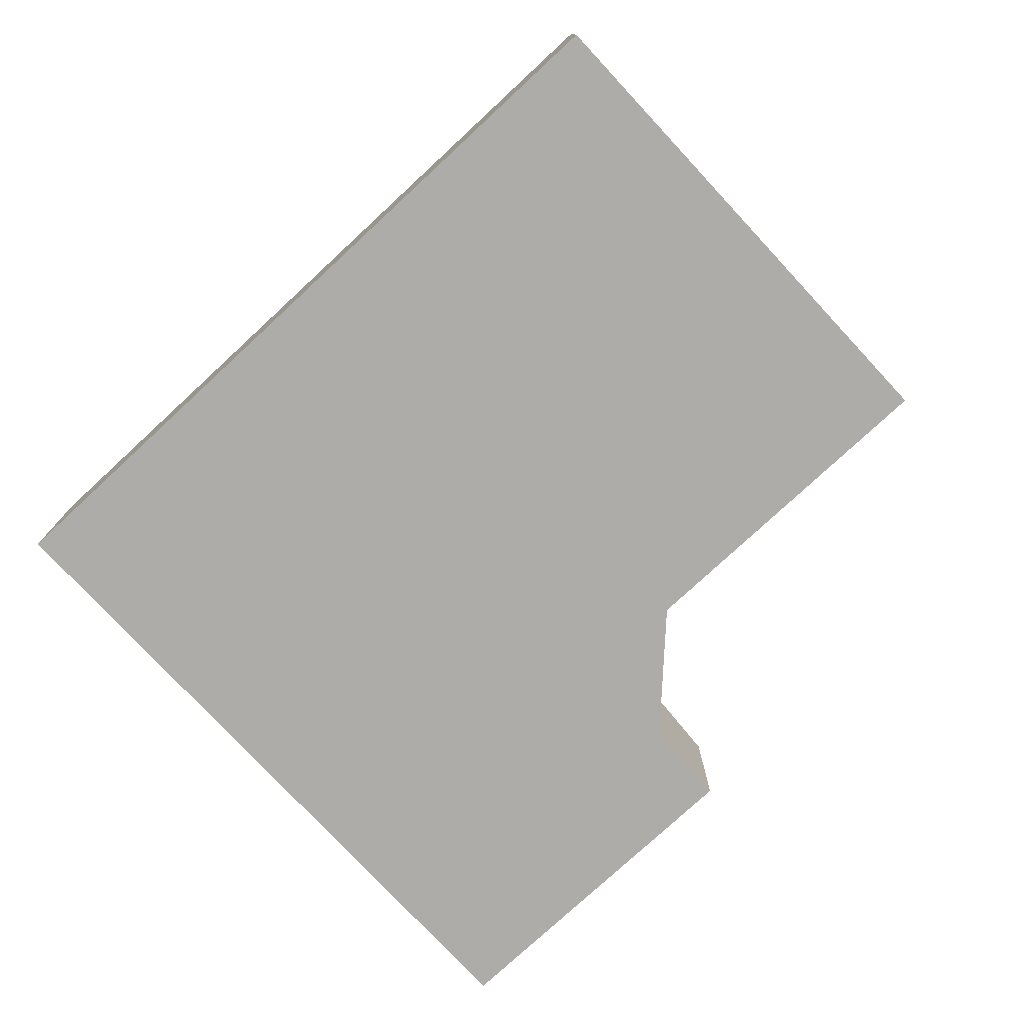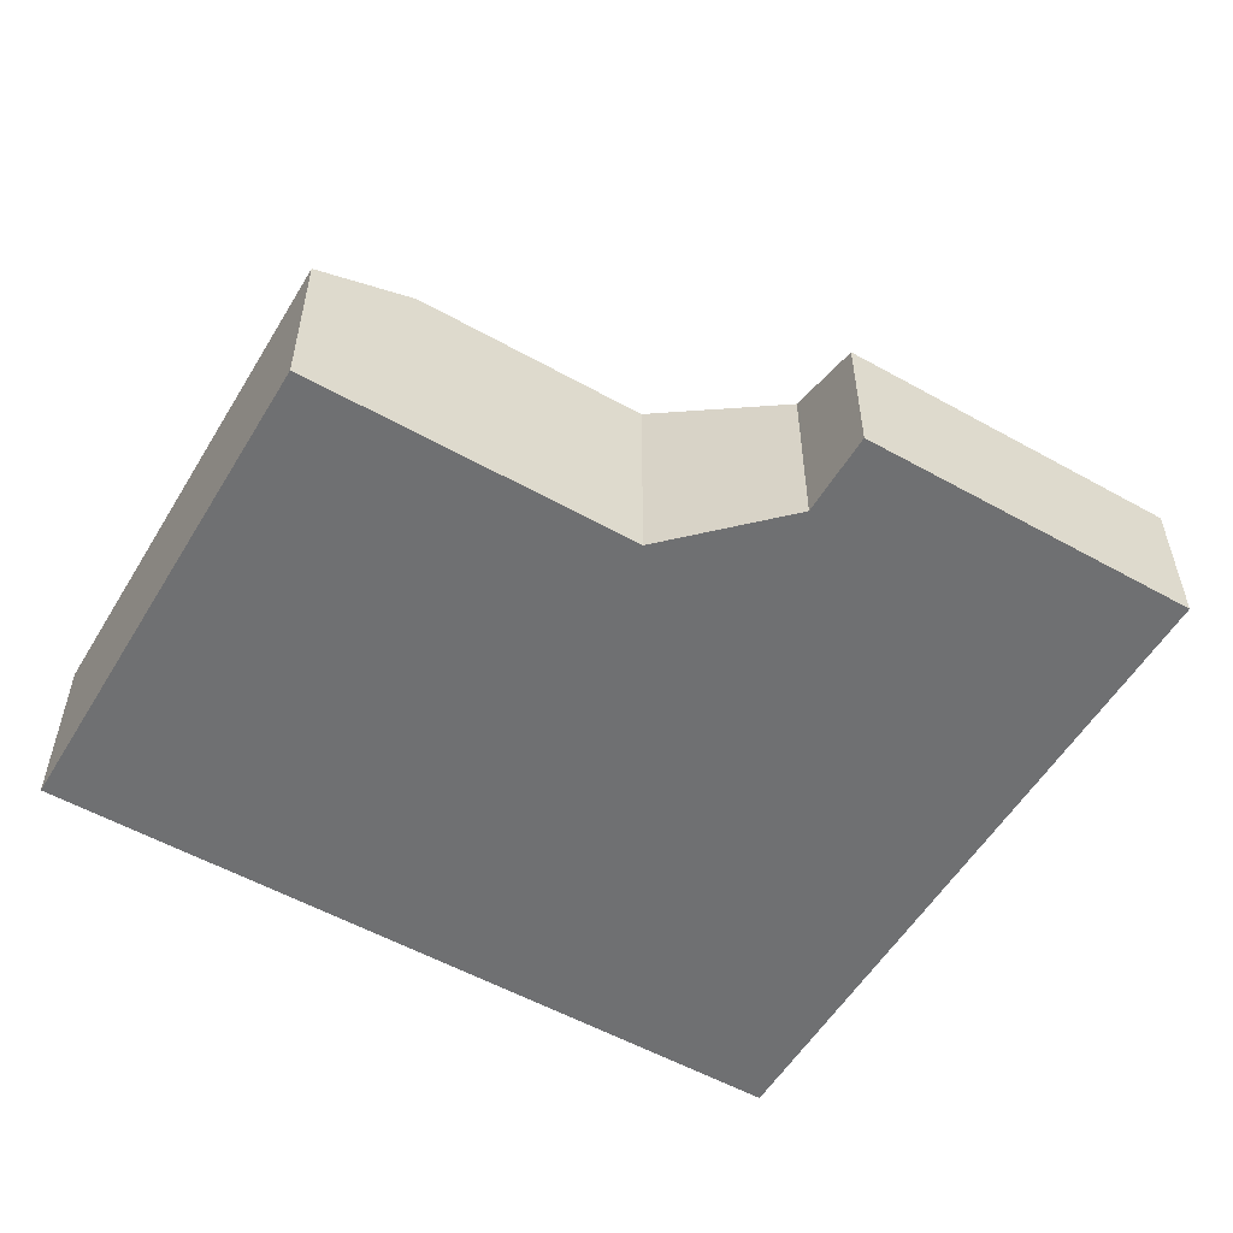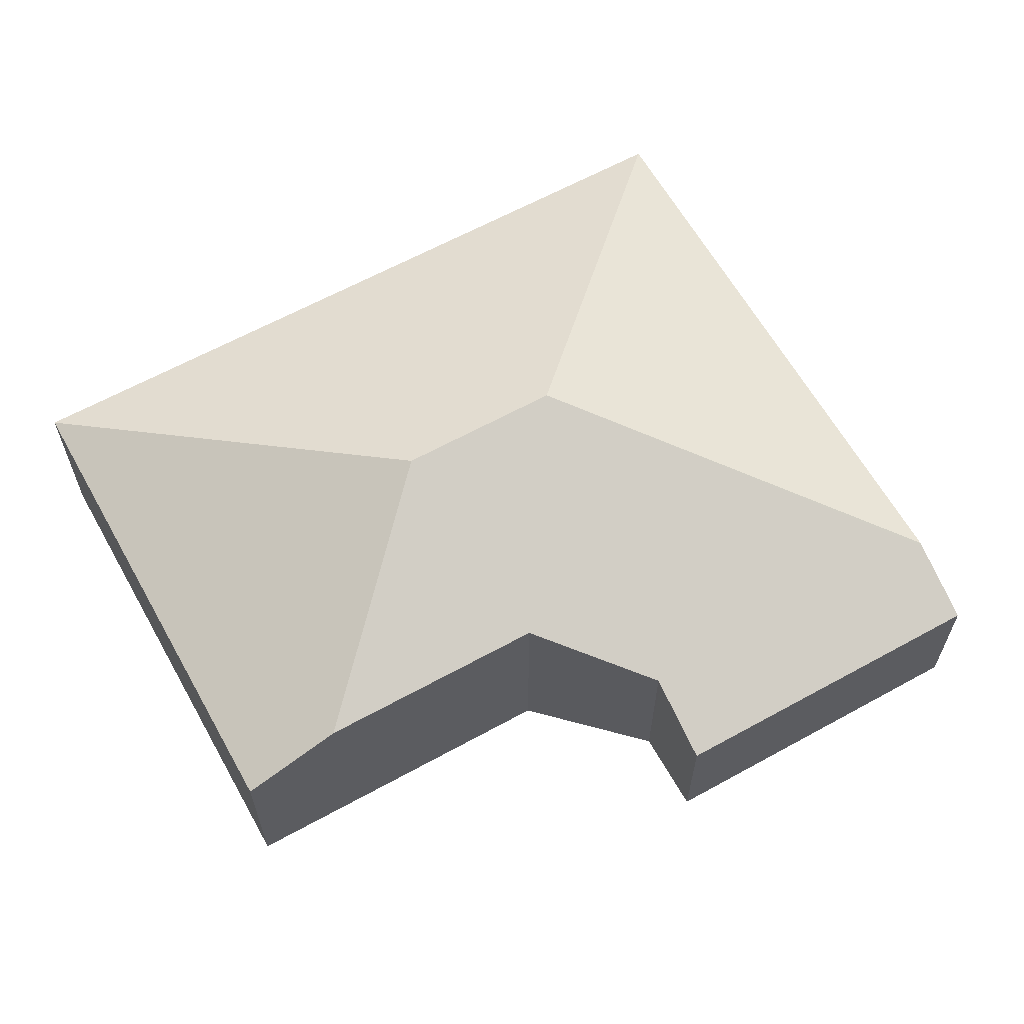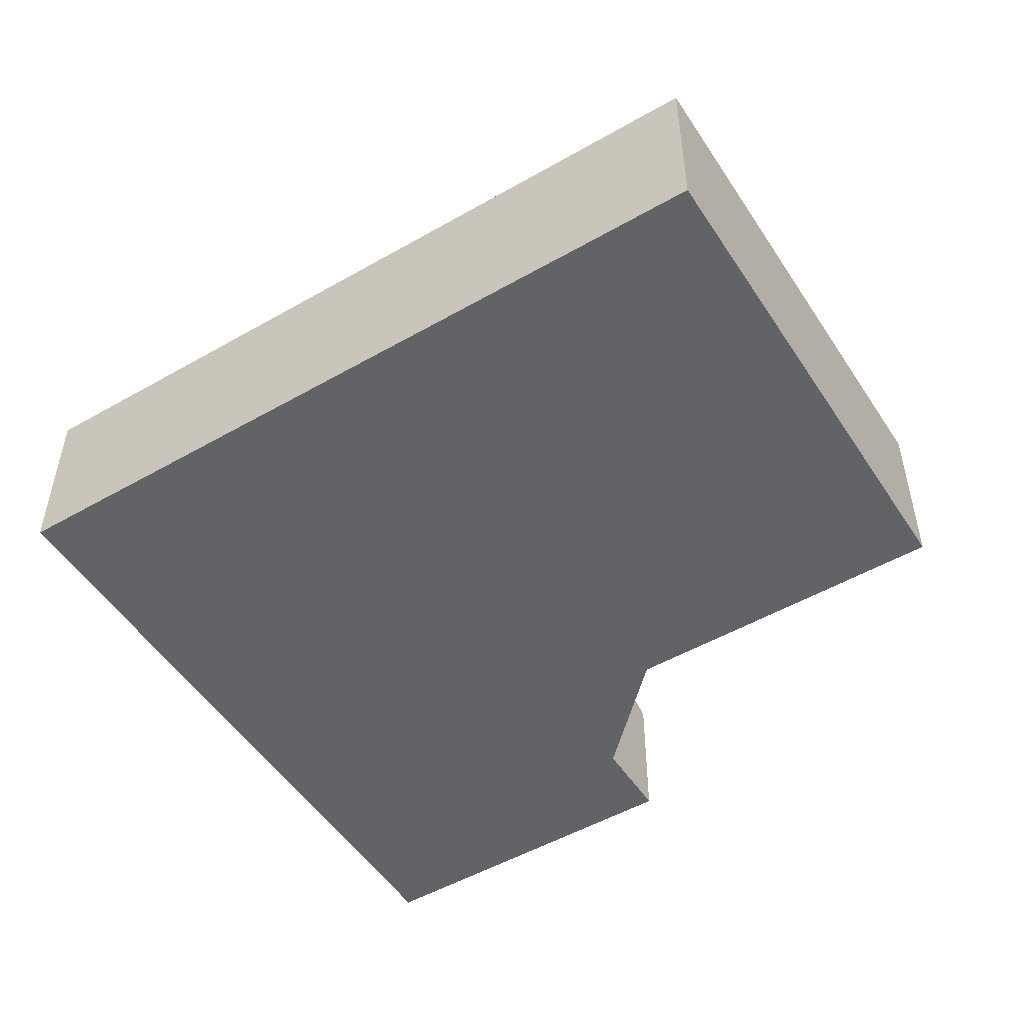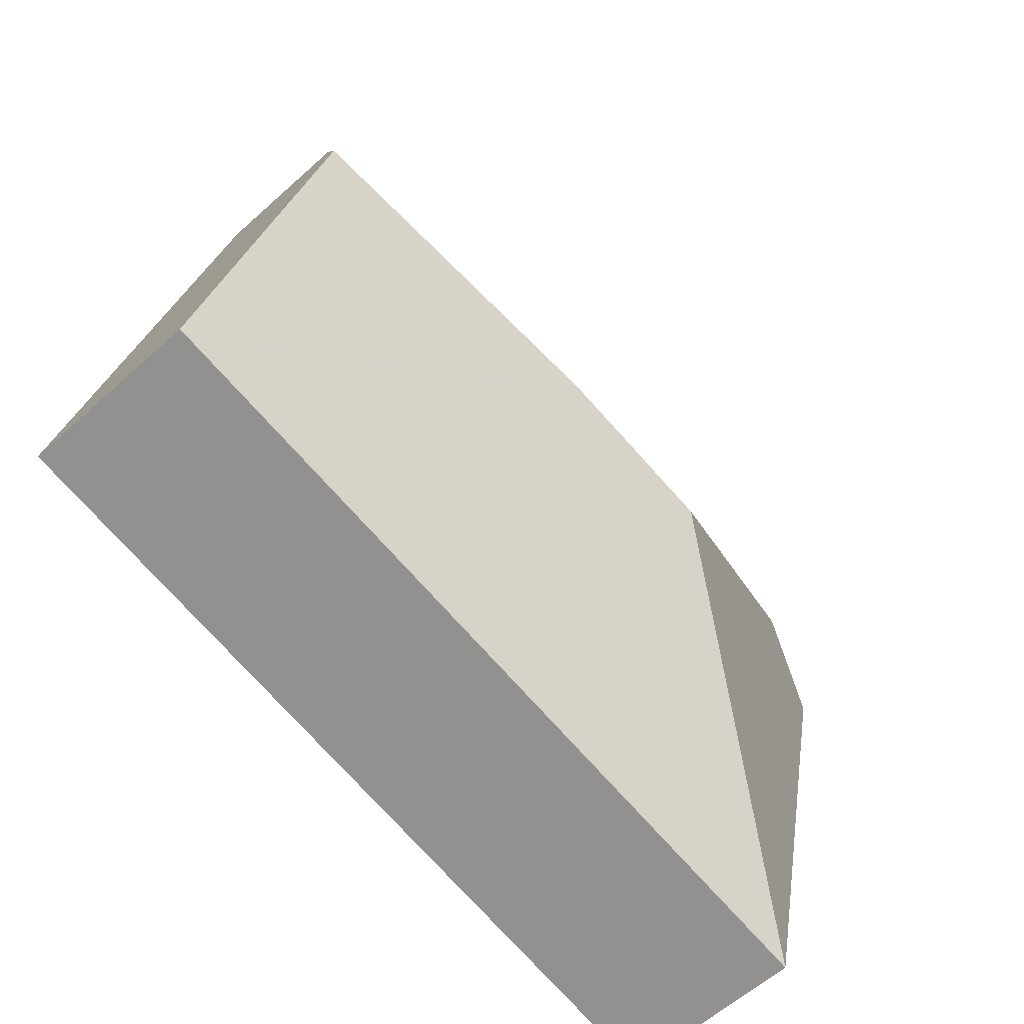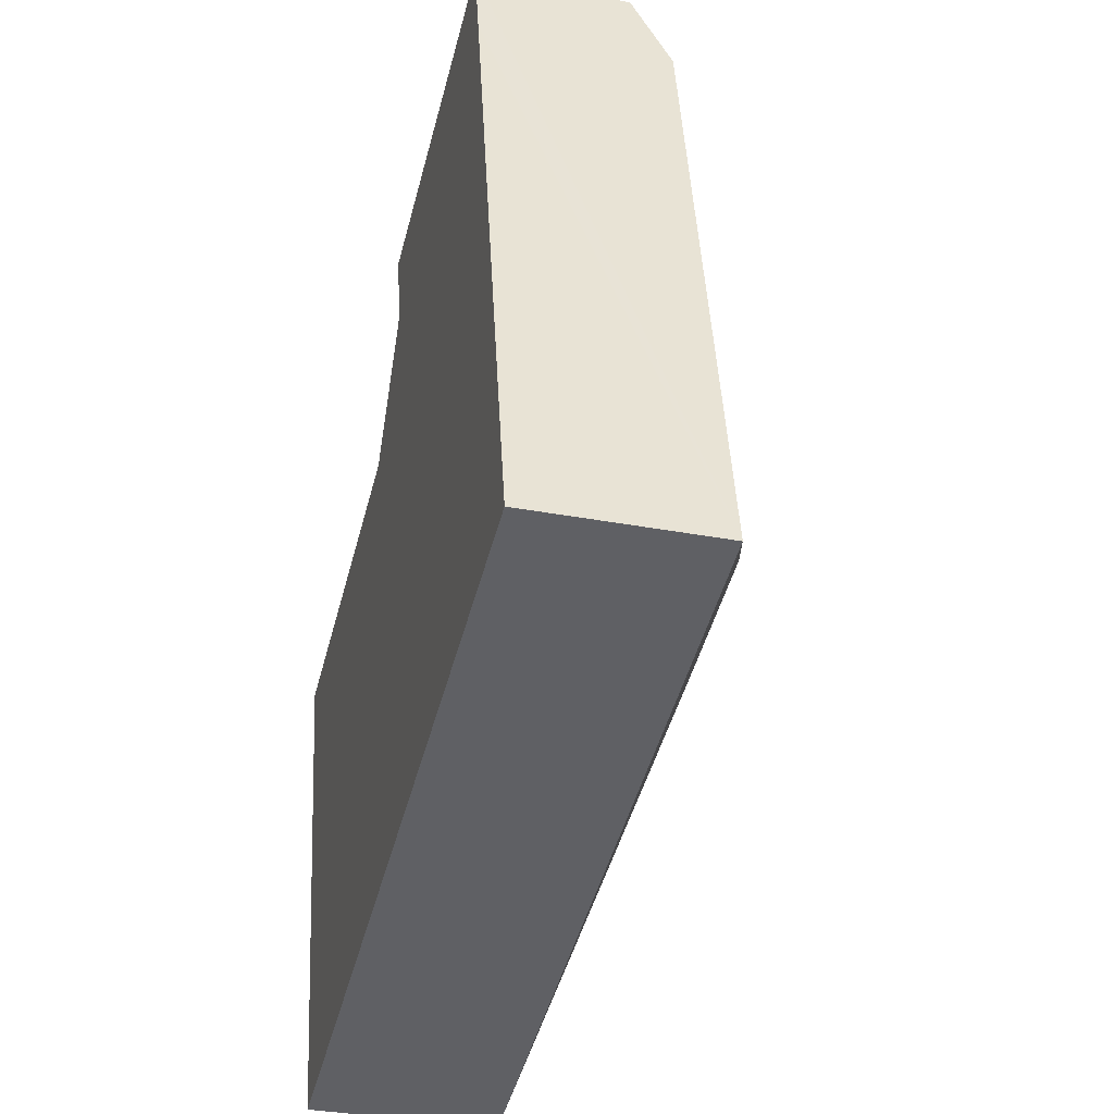
<metadata>
{"format":"obj","ext":"obj","renderer":"f3d","projection":"perspective","resolution":1024,"background":"white","views":[{"elev":-76.9,"azim":-149.1,"up":"+Y"},{"elev":-54.9,"azim":-42.6,"up":"+Y"},{"elev":62.6,"azim":-41.2,"up":"+Y"},{"elev":-50.9,"azim":-159.9,"up":"+Y"},{"elev":-58.7,"azim":133.1,"up":"+Z"},{"elev":-33.5,"azim":75.5,"up":"+Z"}]}
</metadata>
<code>
v  11.94 7.139 -2.421
v  7.77 5.191 1.647
v  9.651 4.228 4.494
v  8.086 7.139 -3.237
v  2.342 5.191 0.496
v  9.63 4.188 4.592
v  17.1 3.431 8.101
v  9.24 3.431 6.433
v  17.49 4.188 6.26
v  17.52 4.228 6.162
v  20.52 4.228 -8
v  2.506 4.228 -11.82
v  0 4.228 2.589e-16
v  9.24 -3.939e-16 6.433
v  17.1 -4.96e-16 8.101
v  0 0 0
v  7.77 -1.009e-16 1.647
v  2.342 -3.037e-17 0.496
v  17.49 -3.833e-16 6.26
v  17.52 -3.773e-16 6.162
v  20.52 4.899e-16 -8
v  2.506 7.238e-16 -11.82
v  9.651 -2.752e-16 4.494
v  9.63 -2.812e-16 4.592
g defaultobject
f 1 2 3
f 2 1 4
f 4 5 2
f 1 3 6
f 7 6 8
f 6 7 1
f 1 7 9
f 1 9 10
f 1 10 11
f 4 11 12
f 11 4 1
f 5 12 13
f 12 5 4
f 14 7 8
f 7 14 15
f 16 5 13
f 5 16 2
f 2 16 17
f 17 16 18
f 15 9 7
f 9 15 10
f 10 15 11
f 11 15 19
f 11 19 20
f 11 20 21
f 21 12 11
f 12 21 22
f 22 13 12
f 13 22 16
f 23 6 3
f 6 23 8
f 8 23 14
f 14 23 24
f 17 3 2
f 3 17 23
f 21 16 22
f 16 21 18
f 18 21 17
f 17 21 20
f 17 20 23
f 23 20 24
f 24 20 14
f 14 20 19
f 14 19 15

</code>
